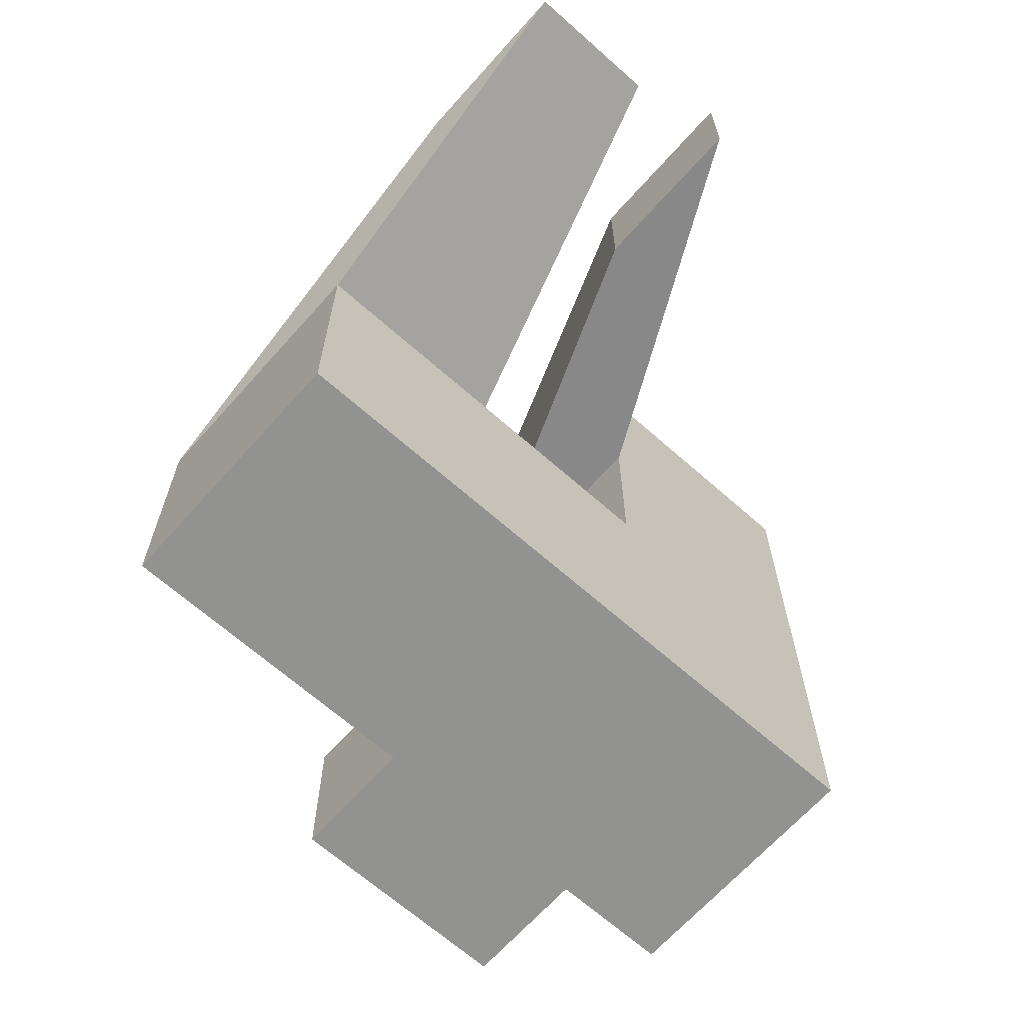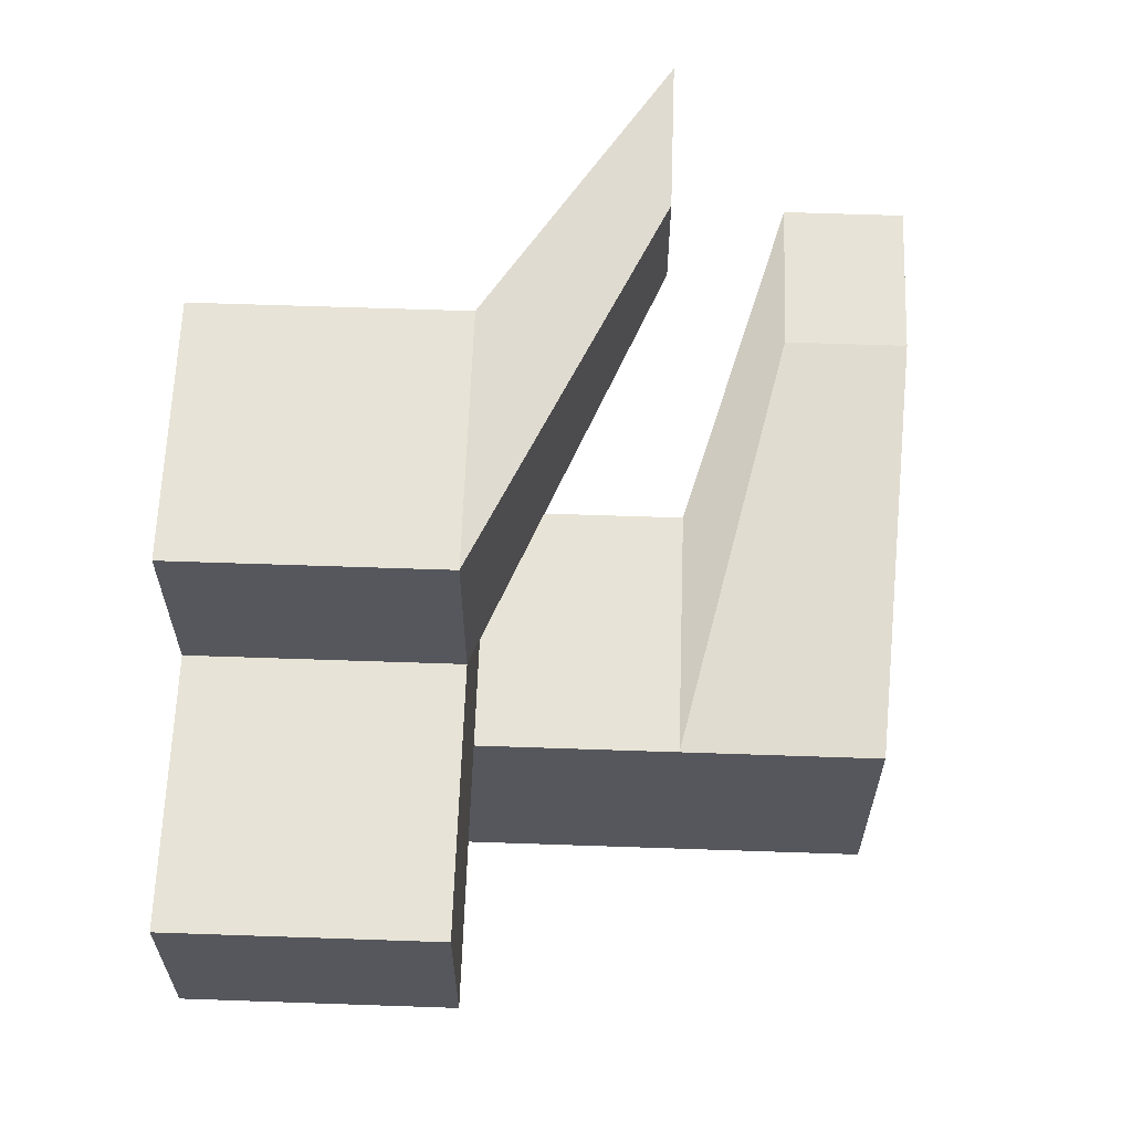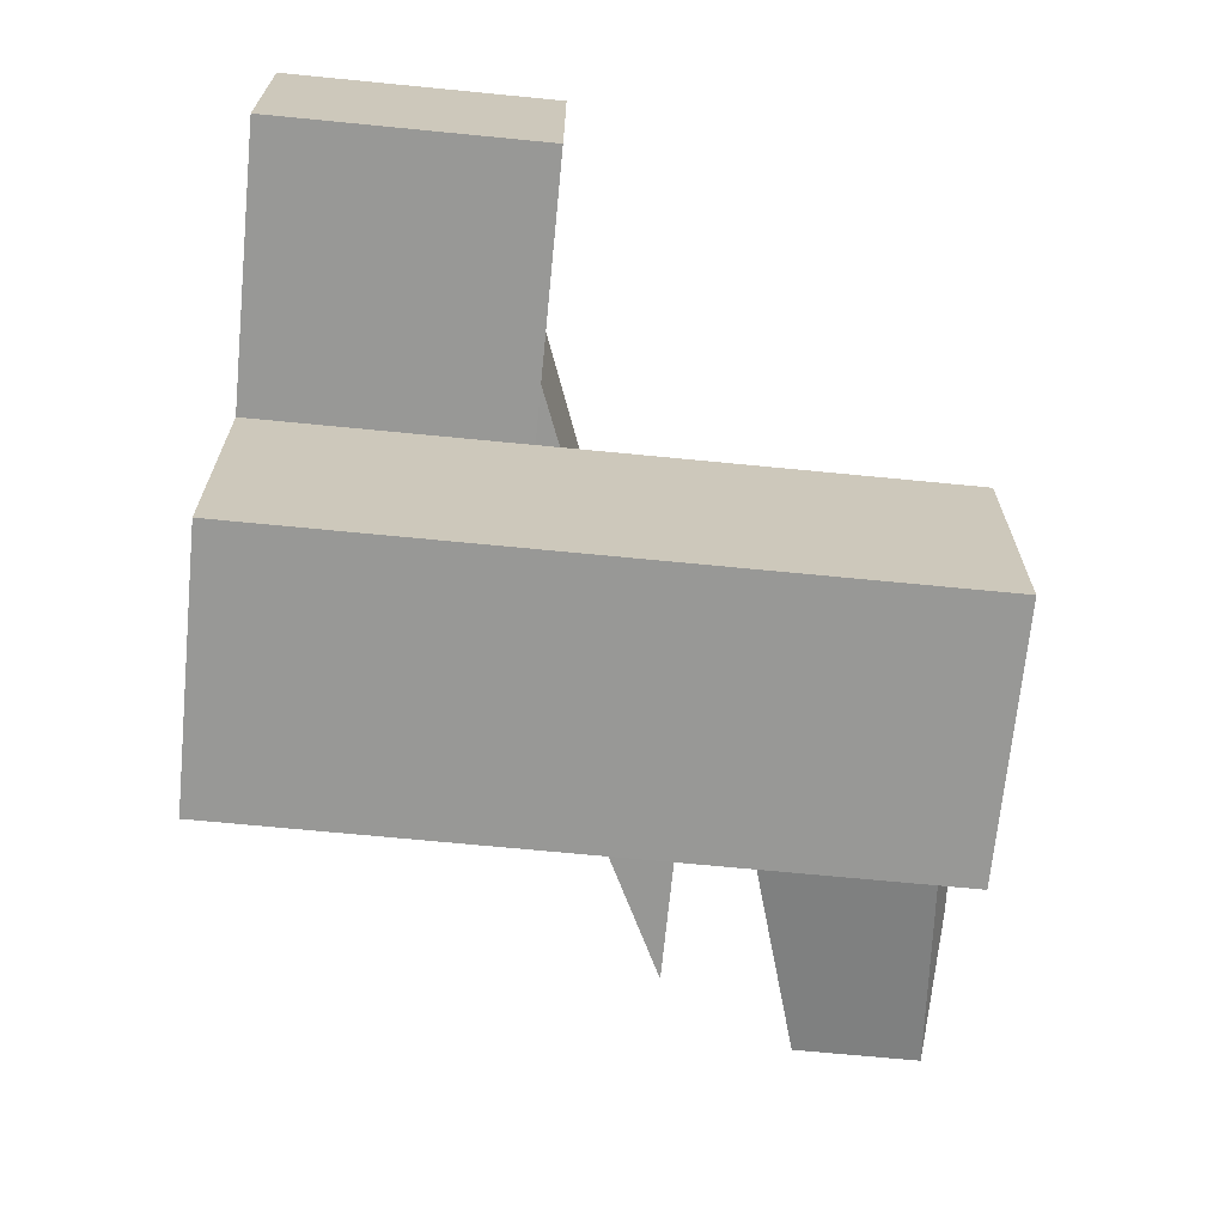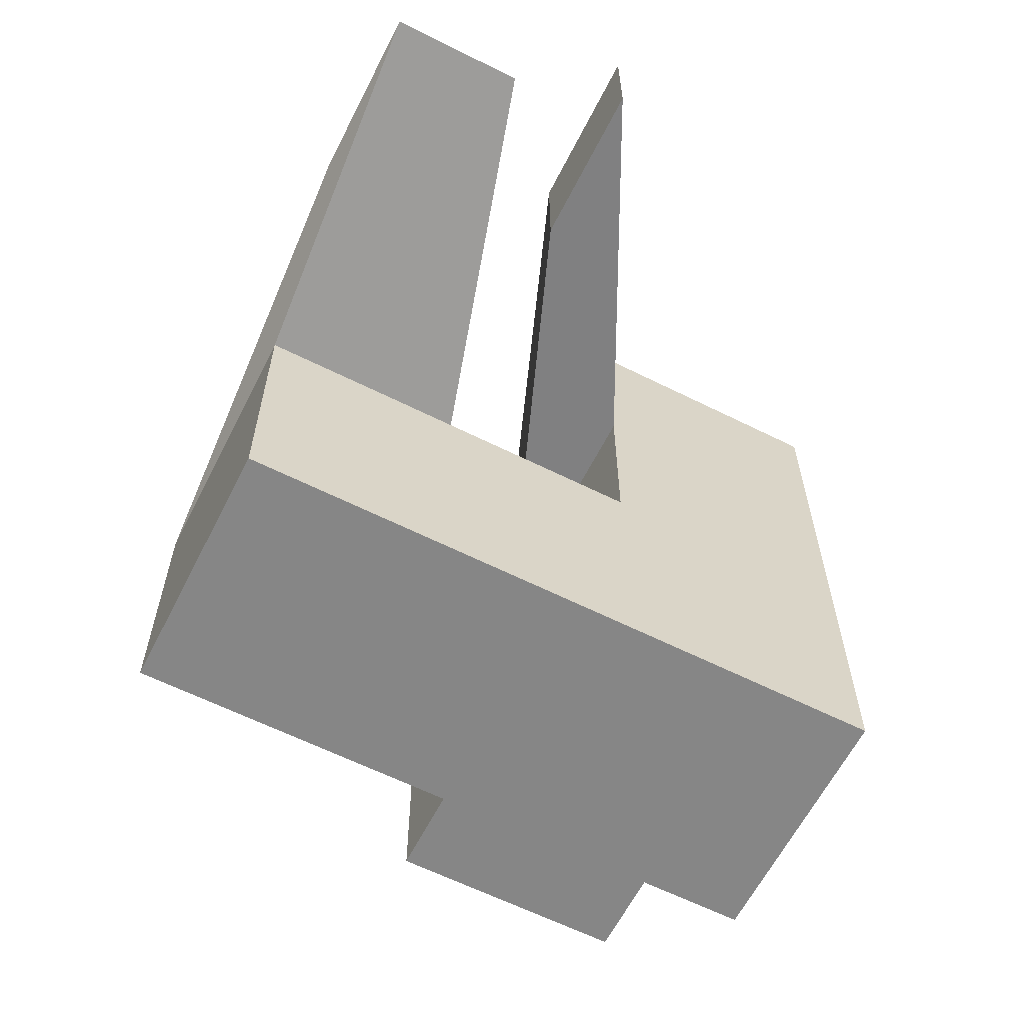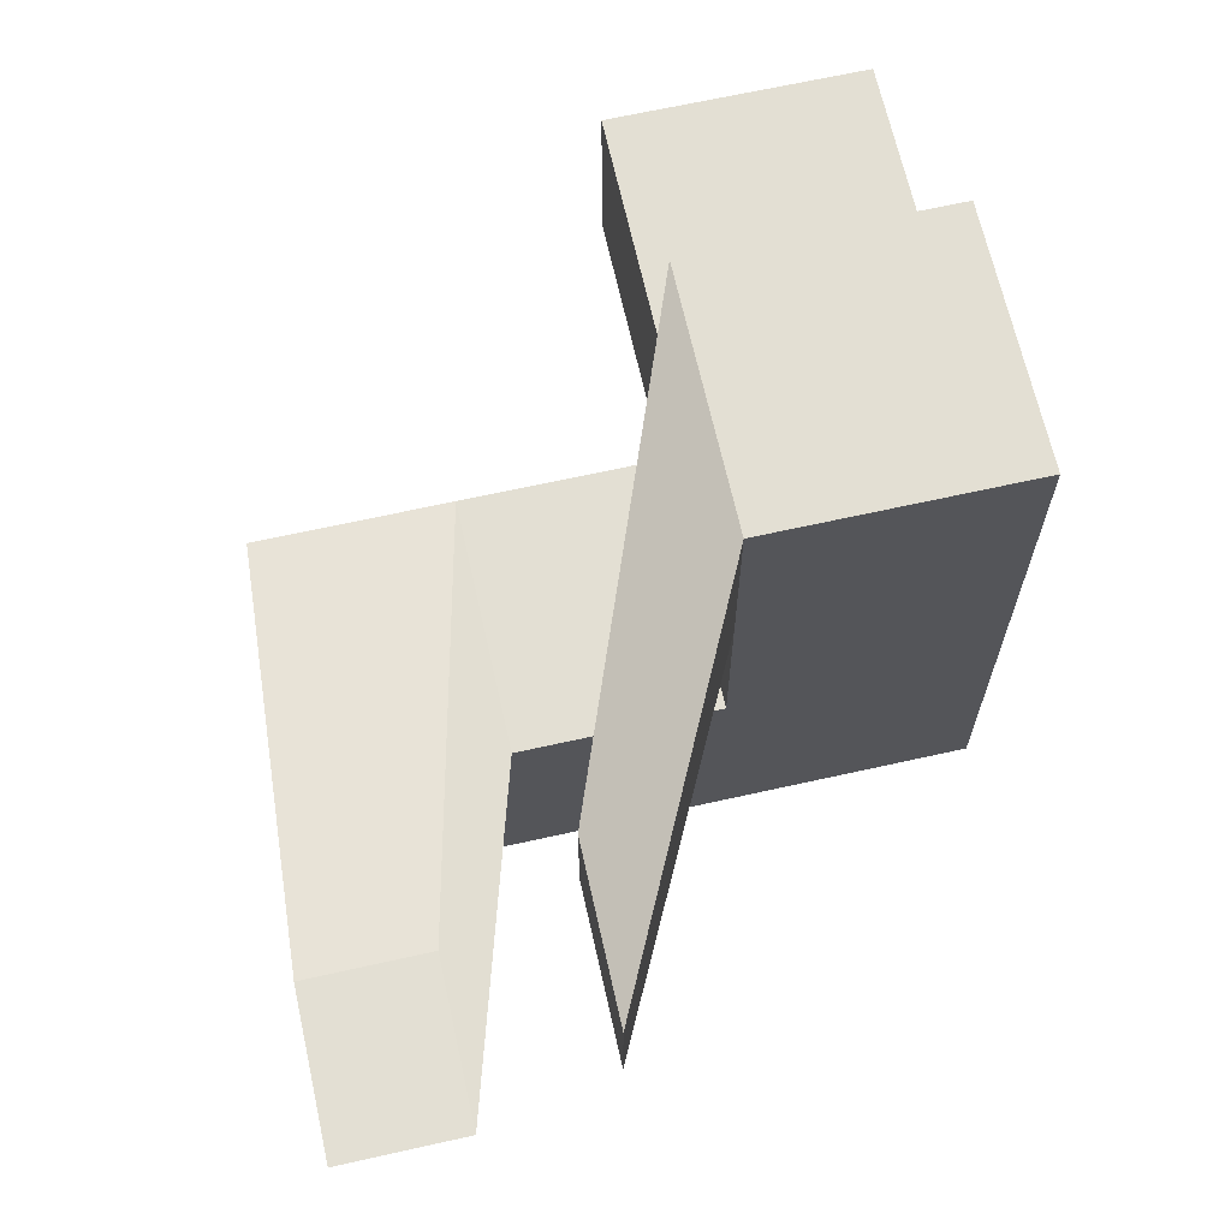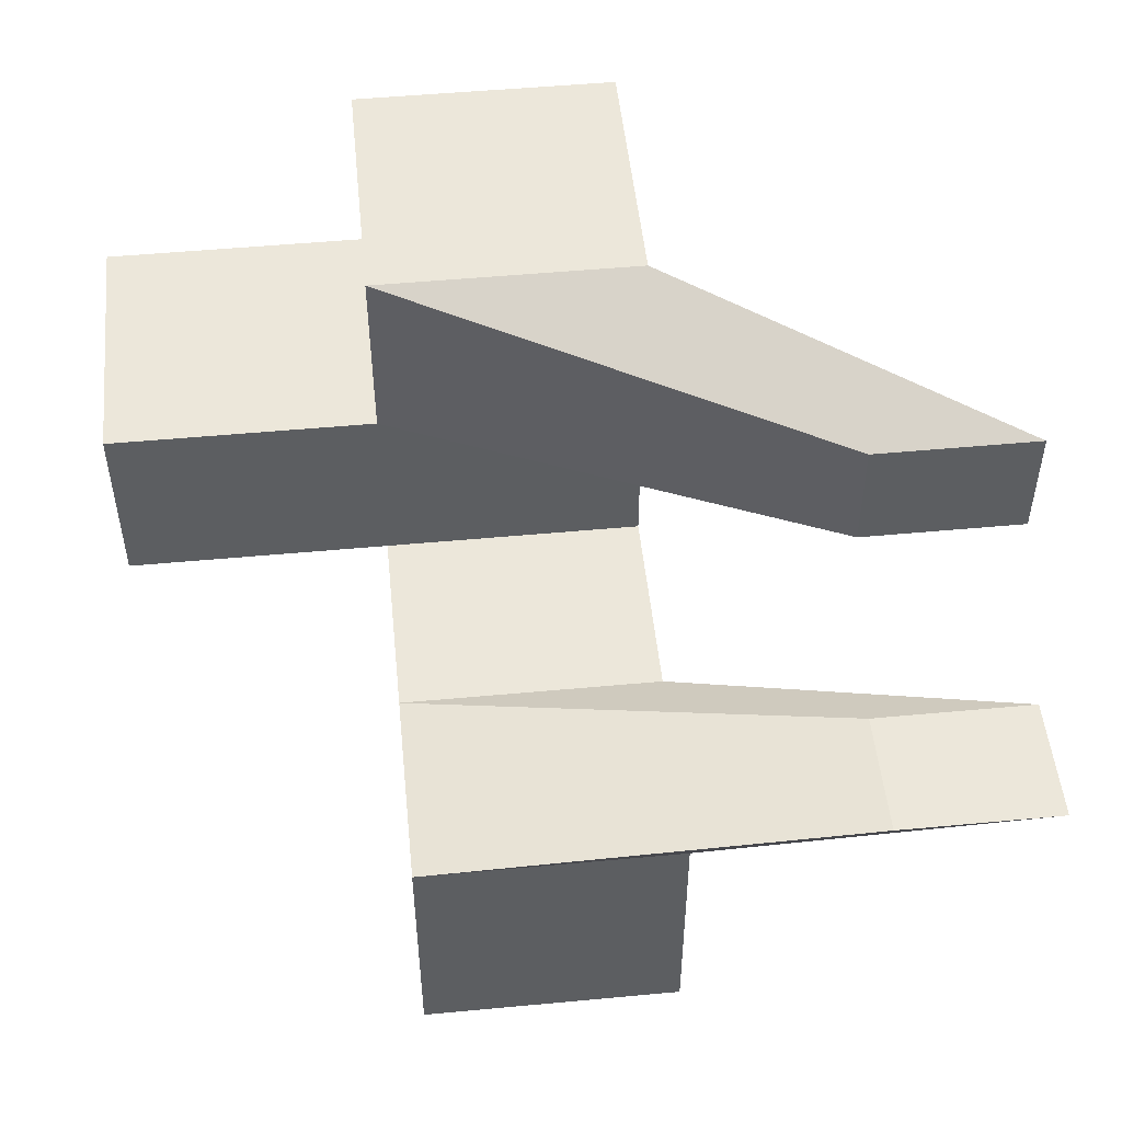
<metadata>
{"format":"obj","ext":"obj","renderer":"f3d","projection":"perspective","resolution":1024,"background":"white","views":[{"elev":-66.3,"azim":48.3,"up":"+Y"},{"elev":62.6,"azim":-88.0,"up":"+Y"},{"elev":-68.5,"azim":-95.6,"up":"+Y"},{"elev":-62.2,"azim":63.1,"up":"+Y"},{"elev":67.0,"azim":77.4,"up":"+Y"},{"elev":50.8,"azim":-5.8,"up":"+Y"}]}
</metadata>
<code>
v 1 -1 -1
v 1 -1 1
v -1 -1 1
v -1 -1 -1
v 1 1 -1
v 1 1 1
v -1 1 1
v -1 1 -1
v 1 -1 4.085
v -1 -1 4.085
v 1 1 4.085
v -1 1 4.085
v 1 3.869 -1
v 1 3.869 1
v -1 3.869 -1
v -1 3.869 1
v -1 2.435 1
v -1 2.435 -1
v 1 2.435 -1
v 1 2.435 1
v 1 -1 2.543
v -1 -1 2.543
v -1 1 2.543
v 1 1 2.543
v 3.665 1.398 4.292
v 2.404 1.398 4.292
v 2.404 1.398 3.32
v 3.665 3.207 2.347
v 2.404 3.207 2.347
v 2.404 2.302 2.347
v 3.665 2.302 2.347
v 3.665 1.398 3.32
v -3.034 1 1
v -3.034 1 -1
v -3.034 2.435 -1
v -3.034 2.435 1
f 2 4 1
f 17 15 18
f 5 2 1
f 21 10 22
f 3 8 4
f 1 8 5
f 11 10 9
f 20 30 17
f 22 12 23
f 24 9 21
f 15 14 13
f 18 13 19
f 17 29 16
f 19 14 20
f 5 20 6
f 6 17 7
f 8 19 5
f 18 36 17
f 6 21 2
f 3 23 7
f 6 23 24
f 2 22 3
f 32 26 25
f 31 29 30
f 14 29 28
f 24 27 32
f 12 27 23
f 20 28 31
f 11 32 25
f 11 26 12
f 33 35 34
f 7 34 8
f 8 35 18
f 17 33 7
f 2 3 4
f 17 16 15
f 5 6 2
f 21 9 10
f 3 7 8
f 1 4 8
f 11 12 10
f 20 31 30
f 22 10 12
f 24 11 9
f 15 16 14
f 18 15 13
f 17 30 29
f 19 13 14
f 5 19 20
f 6 20 17
f 8 18 19
f 18 35 36
f 6 24 21
f 3 22 23
f 6 7 23
f 2 21 22
f 32 27 26
f 31 28 29
f 14 16 29
f 24 23 27
f 12 26 27
f 20 14 28
f 11 24 32
f 11 25 26
f 33 36 35
f 7 33 34
f 8 34 35
f 17 36 33

</code>
